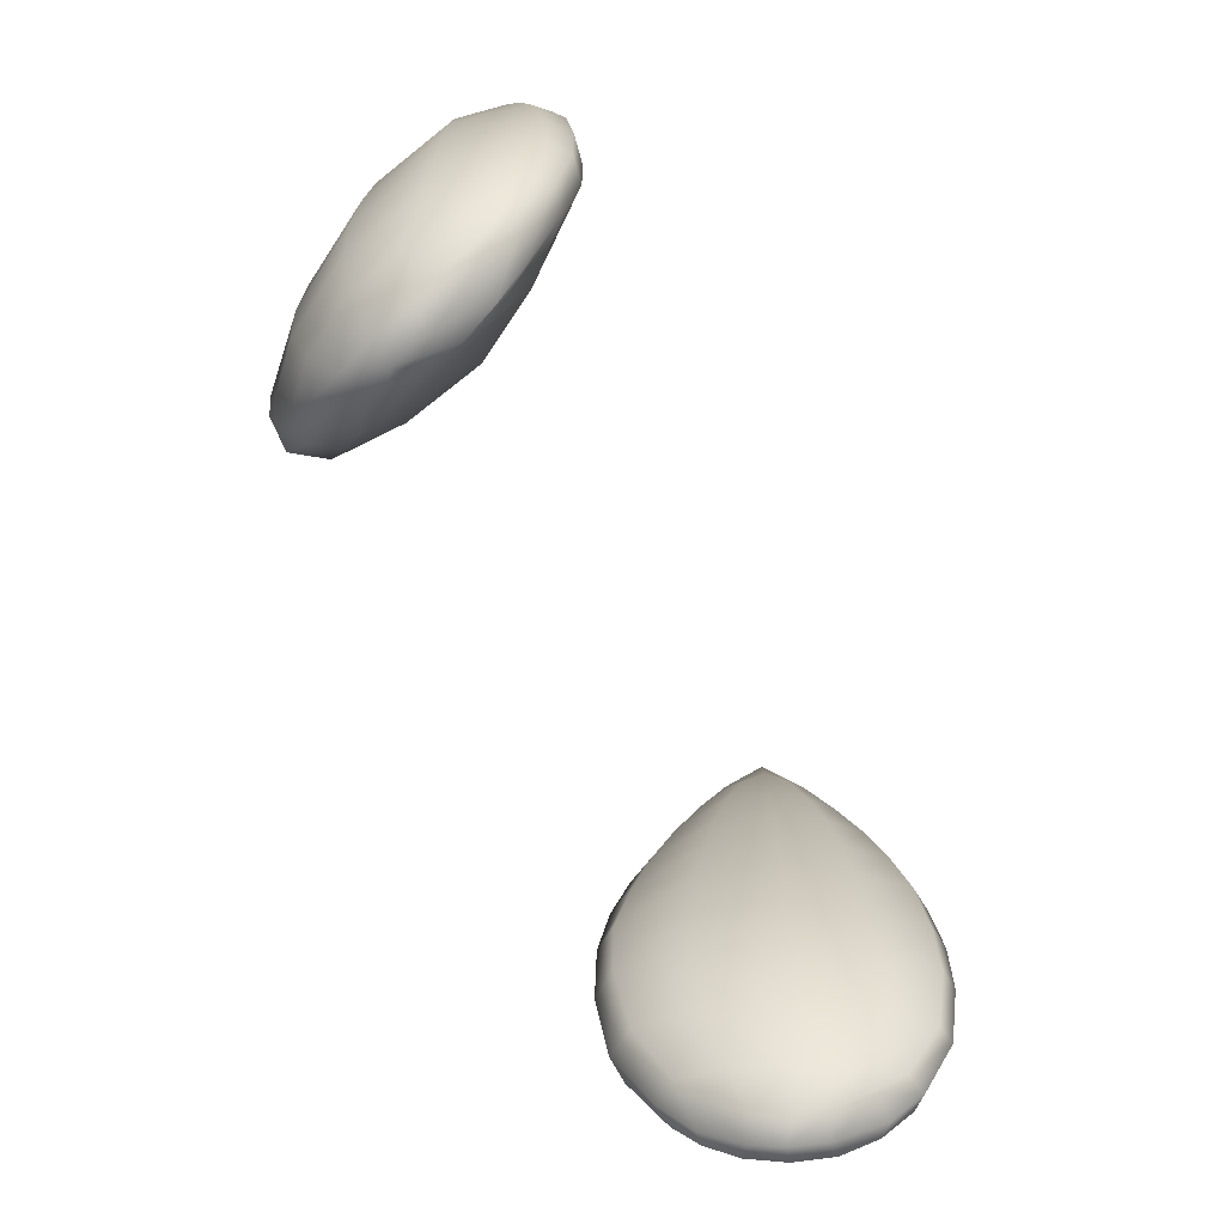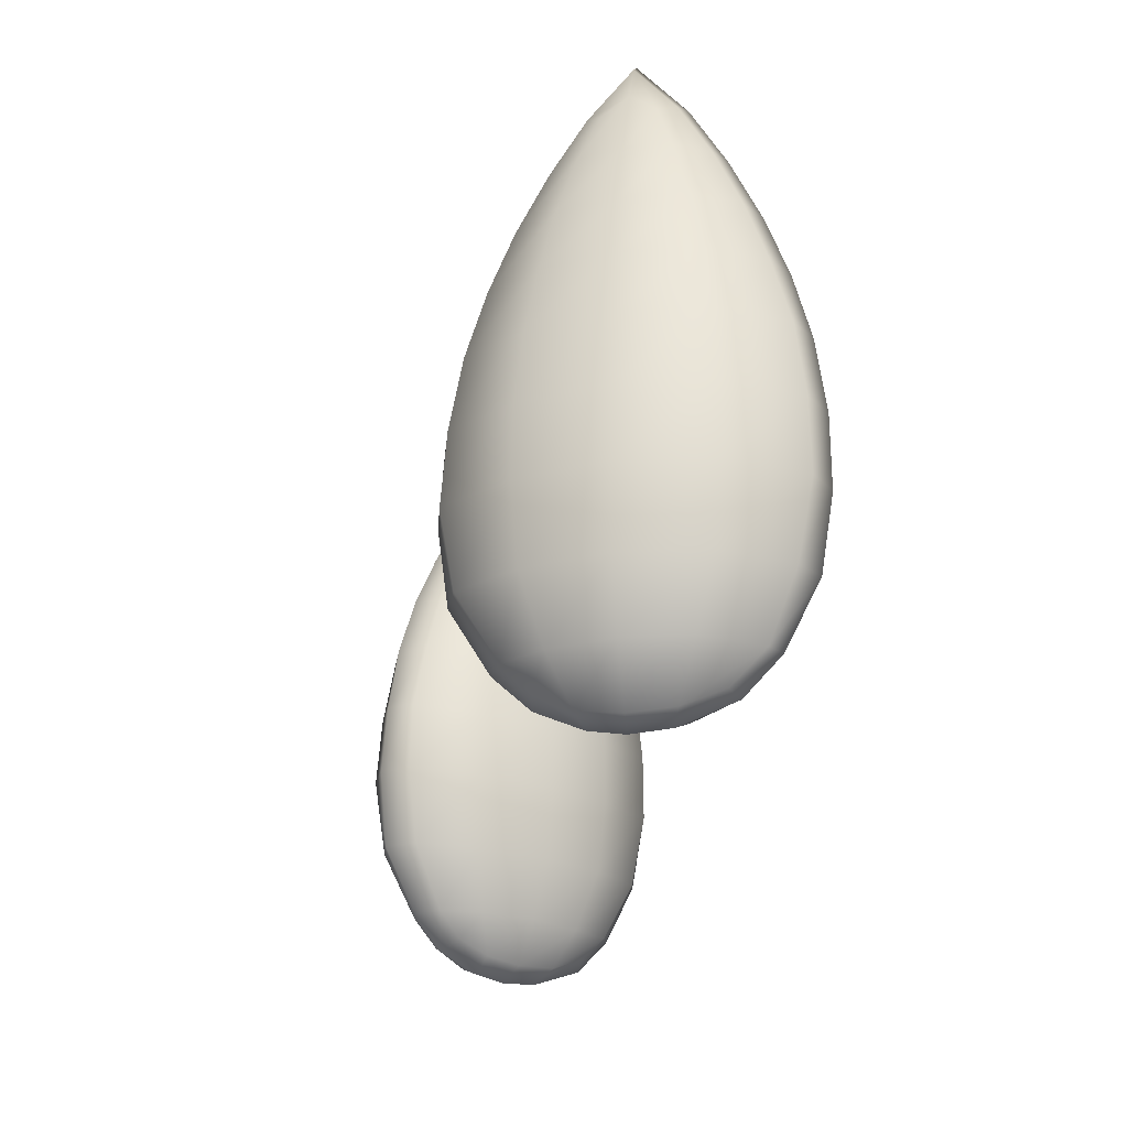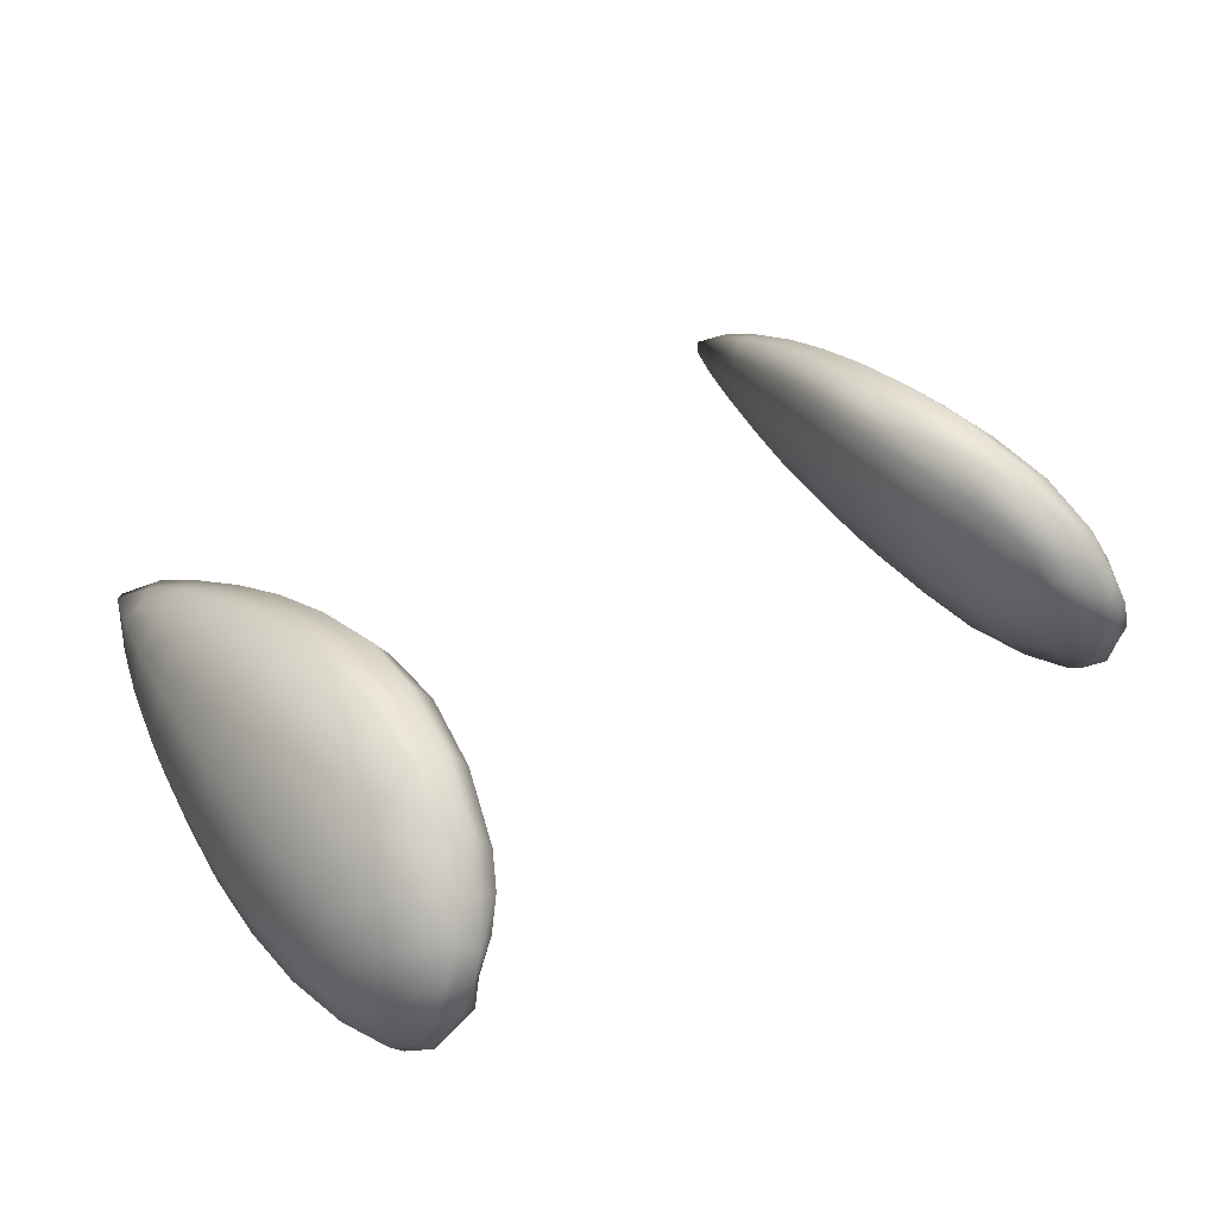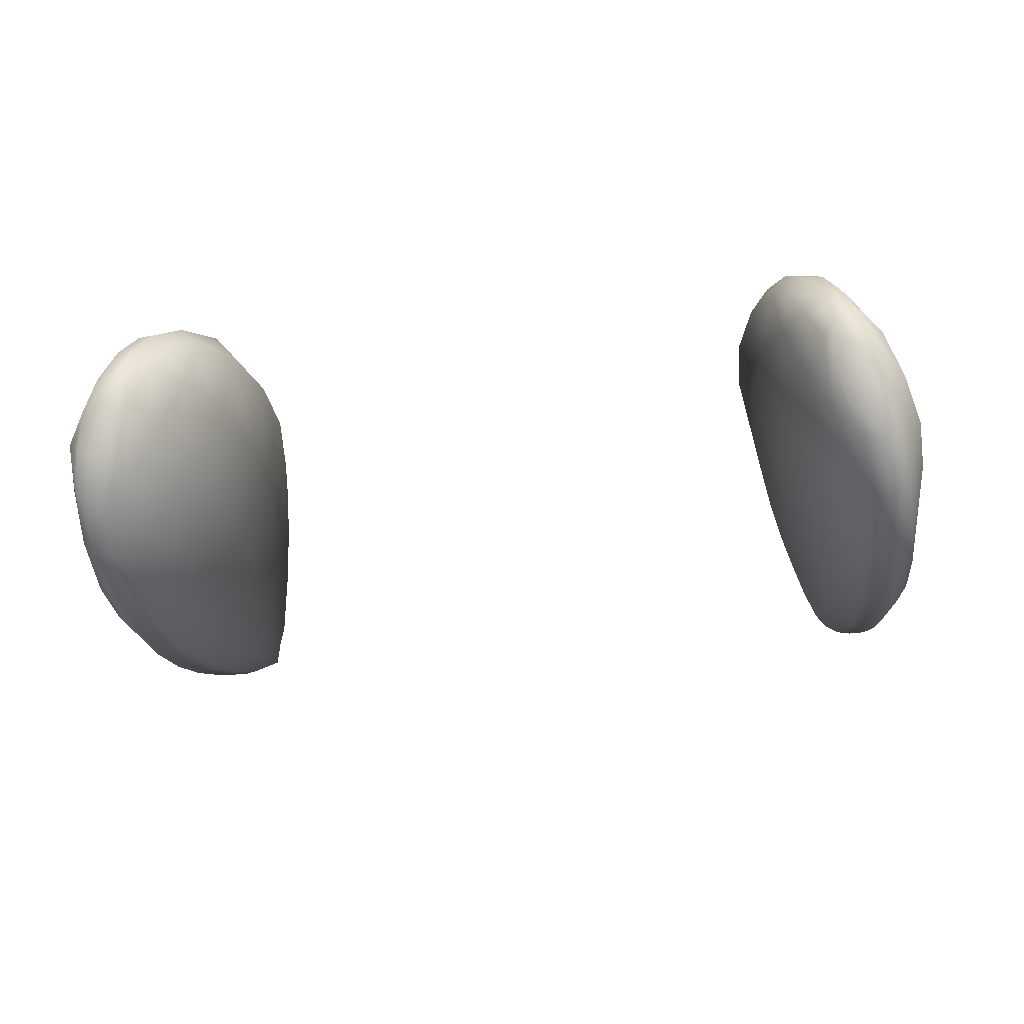
<metadata>
{"format":"obj","ext":"obj","renderer":"f3d","projection":"perspective","resolution":1024,"background":"white","views":[{"elev":-65.4,"azim":114.0,"up":"+Y"},{"elev":-24.9,"azim":81.4,"up":"+Y"},{"elev":41.1,"azim":-36.9,"up":"+Z"},{"elev":-31.5,"azim":8.3,"up":"+Z"}]}
</metadata>
<code>
g pm0695_00_EyeSkin
v 0.1098 1.036 0.199
v 0.104 1.02 0.2124
v 0.1014 1.018 0.2085
v 0.09995 1.002 0.2223
v 0.09644 1.002 0.2167
v 0.09615 0.9842 0.2308
v 0.09206 0.984 0.2238
v 0.09272 0.9668 0.2375
v 0.08819 0.9665 0.2296
v 0.0896 0.948 0.2426
v 0.08478 0.948 0.2341
v 0.08725 0.9271 0.2457
v 0.08191 0.9268 0.2381
v 0.08916 0.9064 0.247
v 0.08268 0.9057 0.2387
v 0.09342 0.8829 0.2445
v 0.08755 0.8827 0.2356
v 0.09925 0.8635 0.2345
v 0.09419 0.8631 0.2268
v 0.1044 0.8532 0.2253
v 0.09857 0.8555 0.2201
v 0.1094 0.8473 0.2134
v 0.1031 0.8517 0.2107
v 0.1128 0.8456 0.2044
v 0.09673 0.8639 0.213
v 0.08875 0.8823 0.2154
v 0.08546 0.9053 0.2161
v 0.08599 0.9262 0.2158
v 0.08741 0.9473 0.2142
v 0.08974 0.9661 0.2122
v 0.09259 0.9837 0.2098
v 0.0964 1.001 0.2065
v 0.1004 1.016 0.203
v 0.1038 1.022 0.1963
v 0.09984 1.001 0.1943
v 0.09704 0.9834 0.1931
v 0.09529 0.9658 0.1923
v 0.09356 0.947 0.1916
v 0.1071 1.033 0.1977
v 0.1063 1.016 0.1894
v 0.1109 1.018 0.1867
v 0.1153 1.019 0.1863
v 0.1061 1.001 0.1843
v 0.1133 1.001 0.178
v 0.1195 1.001 0.1772
v 0.1056 0.9833 0.1794
v 0.1145 0.9834 0.1706
v 0.1224 0.9836 0.1695
v 0.1055 0.9657 0.1763
v 0.1154 0.9659 0.1649
v 0.1243 0.9661 0.1634
v 0.1053 0.9468 0.1736
v 0.1163 0.9471 0.1599
v 0.1255 0.9474 0.1588
v 0.09326 0.9258 0.1916
v 0.1177 0.926 0.1574
v 0.126 0.9264 0.1562
v 0.1058 0.9257 0.1723
v 0.09295 0.9049 0.1916
v 0.1185 0.905 0.1571
v 0.1258 0.9056 0.1561
v 0.1057 0.9048 0.1722
v 0.09491 0.8819 0.1928
v 0.1193 0.8819 0.1613
v 0.1262 0.8826 0.16
v 0.1066 0.8818 0.1747
v 0.1029 0.8642 0.1962
v 0.1167 0.8626 0.1713
v 0.1242 0.8632 0.1694
v 0.1096 0.863 0.1816
v 0.1083 0.8503 0.2
v 0.1099 0.8503 0.1889
v 0.1164 0.8465 0.1939
v 0.1138 0.8546 0.1791
v 0.1212 0.8524 0.1791
v -0.1098 1.036 0.199
v -0.1014 1.018 0.2085
v -0.104 1.02 0.2124
v -0.09995 1.002 0.2223
v -0.09644 1.002 0.2167
v -0.09615 0.9842 0.2308
v -0.09206 0.984 0.2238
v -0.09272 0.9668 0.2375
v -0.08819 0.9665 0.2296
v -0.0896 0.948 0.2426
v -0.08478 0.948 0.2341
v -0.08725 0.9271 0.2457
v -0.08191 0.9268 0.2381
v -0.08916 0.9064 0.247
v -0.08268 0.9057 0.2387
v -0.09342 0.8829 0.2445
v -0.08755 0.8827 0.2356
v -0.09925 0.8635 0.2345
v -0.09419 0.8631 0.2268
v -0.1044 0.8532 0.2253
v -0.09857 0.8555 0.2201
v -0.1094 0.8473 0.2134
v -0.1031 0.8517 0.2107
v -0.1128 0.8456 0.2044
v -0.09673 0.8639 0.213
v -0.08875 0.8823 0.2154
v -0.08546 0.9053 0.2161
v -0.08599 0.9262 0.2158
v -0.08741 0.9473 0.2142
v -0.08974 0.9661 0.2122
v -0.09259 0.9837 0.2098
v -0.0964 1.001 0.2065
v -0.1004 1.016 0.203
v -0.1038 1.022 0.1963
v -0.09984 1.001 0.1943
v -0.09704 0.9834 0.1931
v -0.09529 0.9658 0.1923
v -0.09356 0.947 0.1916
v -0.1071 1.033 0.1977
v -0.1063 1.016 0.1894
v -0.1109 1.018 0.1867
v -0.1153 1.019 0.1863
v -0.1061 1.001 0.1843
v -0.1133 1.001 0.178
v -0.1195 1.001 0.1772
v -0.1056 0.9833 0.1794
v -0.1145 0.9834 0.1706
v -0.1224 0.9836 0.1695
v -0.1055 0.9657 0.1763
v -0.1154 0.9659 0.1649
v -0.1243 0.9661 0.1634
v -0.1053 0.9468 0.1736
v -0.1163 0.9471 0.1599
v -0.1255 0.9474 0.1588
v -0.09326 0.9258 0.1916
v -0.1177 0.926 0.1574
v -0.126 0.9264 0.1562
v -0.1058 0.9257 0.1723
v -0.09295 0.9049 0.1916
v -0.1185 0.905 0.1571
v -0.1258 0.9056 0.1561
v -0.1057 0.9048 0.1722
v -0.09491 0.8819 0.1928
v -0.1193 0.8819 0.1613
v -0.1262 0.8826 0.16
v -0.1066 0.8818 0.1747
v -0.1029 0.8642 0.1962
v -0.1167 0.8626 0.1713
v -0.1242 0.8632 0.1694
v -0.1096 0.863 0.1816
v -0.1083 0.8503 0.2
v -0.1099 0.8503 0.1889
v -0.1164 0.8465 0.1939
v -0.1138 0.8546 0.1791
v -0.1212 0.8524 0.1791
v 0.1098 1.036 0.199
v 0.1086 1.019 0.2122
v 0.104 1.02 0.2124
v 0.09995 1.002 0.2223
v 0.1063 1.002 0.2219
v 0.09615 0.9842 0.2308
v 0.1045 0.9844 0.2304
v 0.09272 0.9668 0.2375
v 0.1028 0.967 0.2372
v 0.0896 0.948 0.2426
v 0.1016 0.9483 0.2427
v 0.08725 0.9271 0.2457
v 0.1014 0.9272 0.2463
v 0.08916 0.9064 0.247
v 0.1013 0.9063 0.2479
v 0.09342 0.8829 0.2445
v 0.103 0.8832 0.2442
v 0.09925 0.8635 0.2345
v 0.1074 0.8636 0.2334
v 0.1044 0.8532 0.2253
v 0.1102 0.8553 0.2263
v 0.1094 0.8473 0.2134
v 0.1144 0.8501 0.2172
v 0.1128 0.8456 0.2044
v 0.1176 0.8636 0.2244
v 0.1181 0.8833 0.2308
v 0.1179 0.9064 0.2327
v 0.1175 0.9272 0.2321
v 0.1167 0.9483 0.2296
v 0.1159 0.967 0.2259
v 0.1154 0.9845 0.2217
v 0.1146 1.002 0.2158
v 0.1137 1.016 0.2097
v 0.1164 1.022 0.2024
v 0.1211 1.002 0.2049
v 0.1246 0.9844 0.2067
v 0.1271 0.9669 0.2081
v 0.1296 0.9482 0.2095
v 0.1125 1.033 0.2004
v 0.12 1.016 0.196
v 0.1181 1.018 0.19
v 0.1153 1.019 0.1863
v 0.1248 1.002 0.1929
v 0.1233 1.002 0.1823
v 0.1195 1.001 0.1772
v 0.1294 0.9841 0.1899
v 0.1273 0.9838 0.1756
v 0.1224 0.9836 0.1695
v 0.1326 0.9666 0.1879
v 0.1299 0.9664 0.1702
v 0.1243 0.9661 0.1634
v 0.1356 0.9478 0.1863
v 0.132 0.9477 0.1655
v 0.1255 0.9474 0.1588
v 0.1314 0.9271 0.2106
v 0.1332 0.9267 0.1632
v 0.126 0.9264 0.1562
v 0.1377 0.9267 0.1856
v 0.132 0.9062 0.211
v 0.1329 0.9059 0.1628
v 0.1258 0.9056 0.1561
v 0.1383 0.9058 0.1857
v 0.131 0.8831 0.2107
v 0.1312 0.8829 0.1669
v 0.1262 0.8826 0.16
v 0.137 0.8828 0.1875
v 0.1271 0.8635 0.2089
v 0.1282 0.8632 0.174
v 0.1242 0.8632 0.1694
v 0.1321 0.8632 0.1916
v 0.1194 0.8483 0.206
v 0.1233 0.8491 0.1943
v 0.1164 0.8465 0.1939
v 0.1255 0.8533 0.1831
v 0.1212 0.8524 0.1791
v -0.1098 1.036 0.199
v -0.104 1.02 0.2124
v -0.1086 1.019 0.2122
v -0.09995 1.002 0.2223
v -0.1063 1.002 0.2219
v -0.09615 0.9842 0.2308
v -0.1045 0.9844 0.2304
v -0.09272 0.9668 0.2375
v -0.1028 0.967 0.2372
v -0.0896 0.948 0.2426
v -0.1016 0.9483 0.2427
v -0.08725 0.9271 0.2457
v -0.1014 0.9272 0.2463
v -0.08916 0.9064 0.247
v -0.1013 0.9063 0.2479
v -0.09342 0.8829 0.2445
v -0.103 0.8832 0.2442
v -0.09925 0.8635 0.2345
v -0.1074 0.8636 0.2334
v -0.1044 0.8532 0.2253
v -0.1102 0.8553 0.2263
v -0.1094 0.8473 0.2134
v -0.1144 0.8501 0.2172
v -0.1128 0.8456 0.2044
v -0.1176 0.8636 0.2244
v -0.1181 0.8833 0.2308
v -0.1179 0.9064 0.2327
v -0.1175 0.9272 0.2321
v -0.1167 0.9483 0.2296
v -0.1159 0.967 0.2259
v -0.1154 0.9845 0.2217
v -0.1146 1.002 0.2158
v -0.1137 1.016 0.2097
v -0.1164 1.022 0.2024
v -0.1211 1.002 0.2049
v -0.1246 0.9844 0.2067
v -0.1271 0.9669 0.2081
v -0.1296 0.9482 0.2095
v -0.1125 1.033 0.2004
v -0.12 1.016 0.196
v -0.1181 1.018 0.19
v -0.1153 1.019 0.1863
v -0.1248 1.002 0.1929
v -0.1233 1.002 0.1823
v -0.1195 1.001 0.1772
v -0.1294 0.9841 0.1899
v -0.1273 0.9838 0.1756
v -0.1224 0.9836 0.1695
v -0.1326 0.9666 0.1879
v -0.1299 0.9664 0.1702
v -0.1243 0.9661 0.1634
v -0.1356 0.9478 0.1863
v -0.132 0.9477 0.1655
v -0.1255 0.9474 0.1588
v -0.1314 0.9271 0.2106
v -0.1332 0.9267 0.1632
v -0.126 0.9264 0.1562
v -0.1377 0.9267 0.1856
v -0.132 0.9062 0.211
v -0.1329 0.9059 0.1628
v -0.1258 0.9056 0.1561
v -0.1383 0.9058 0.1857
v -0.131 0.8831 0.2107
v -0.1312 0.8829 0.1669
v -0.1262 0.8826 0.16
v -0.137 0.8828 0.1875
v -0.1271 0.8635 0.2089
v -0.1282 0.8632 0.174
v -0.1242 0.8632 0.1694
v -0.1321 0.8632 0.1916
v -0.1194 0.8483 0.206
v -0.1233 0.8491 0.1943
v -0.1164 0.8465 0.1939
v -0.1255 0.8533 0.1831
v -0.1212 0.8524 0.1791
g pm0695_00_EyeSkin_0
f 3 2 1
f 2 3 4
f 3 5 4
f 4 5 6
f 5 7 6
f 6 7 8
f 7 9 8
f 8 9 10
f 9 11 10
f 10 11 12
f 11 13 12
f 12 13 14
f 13 15 14
f 14 15 16
f 15 17 16
f 16 17 18
f 17 19 18
f 18 19 20
f 19 21 20
f 22 20 21
f 23 22 21
f 24 22 23
f 19 25 21
f 25 23 21
f 17 26 19
f 26 25 19
f 15 27 17
f 27 26 17
f 13 28 15
f 28 27 15
f 29 28 13
f 11 29 13
f 30 29 11
f 9 30 11
f 31 30 9
f 7 31 9
f 32 31 7
f 5 32 7
f 33 32 5
f 3 33 5
f 33 34 32
f 34 33 3
f 32 35 31
f 34 35 32
f 31 36 30
f 35 36 31
f 30 37 29
f 36 37 30
f 29 38 28
f 37 38 29
f 39 34 3
f 39 3 1
f 34 40 35
f 40 34 39
f 41 39 1
f 41 40 39
f 42 41 1
f 40 43 35
f 35 43 36
f 40 41 43
f 41 42 44
f 41 44 43
f 42 45 44
f 43 46 36
f 36 46 37
f 43 44 46
f 44 45 47
f 44 47 46
f 45 48 47
f 46 49 37
f 46 47 49
f 37 49 38
f 47 48 50
f 47 50 49
f 48 51 50
f 49 52 38
f 49 50 52
f 50 51 53
f 50 53 52
f 51 54 53
f 38 52 55
f 38 55 28
f 28 55 27
f 53 54 56
f 54 57 56
f 52 53 58
f 52 58 55
f 53 56 58
f 55 59 27
f 55 58 59
f 27 59 26
f 56 57 60
f 57 61 60
f 58 56 62
f 58 62 59
f 56 60 62
f 59 63 26
f 59 62 63
f 26 63 25
f 60 61 64
f 61 65 64
f 62 60 66
f 62 66 63
f 60 64 66
f 63 67 25
f 63 66 67
f 25 67 23
f 64 65 68
f 65 69 68
f 66 64 70
f 66 70 67
f 64 68 70
f 67 71 23
f 67 70 71
f 71 24 23
f 70 72 71
f 24 71 72
f 70 68 72
f 73 24 72
f 68 69 74
f 68 74 72
f 73 72 74
f 69 75 74
f 75 73 74
f 78 77 76
f 77 78 79
f 80 77 79
f 80 79 81
f 82 80 81
f 82 81 83
f 84 82 83
f 84 83 85
f 86 84 85
f 86 85 87
f 88 86 87
f 88 87 89
f 90 88 89
f 90 89 91
f 92 90 91
f 92 91 93
f 94 92 93
f 94 93 95
f 96 94 95
f 95 97 96
f 97 98 96
f 97 99 98
f 100 94 96
f 98 100 96
f 101 92 94
f 100 101 94
f 102 90 92
f 101 102 92
f 103 88 90
f 102 103 90
f 103 104 88
f 104 86 88
f 104 105 86
f 105 84 86
f 105 106 84
f 106 82 84
f 106 107 82
f 107 80 82
f 107 108 80
f 108 77 80
f 109 108 107
f 108 109 77
f 110 107 106
f 110 109 107
f 111 106 105
f 111 110 106
f 112 105 104
f 112 111 105
f 113 104 103
f 113 112 104
f 109 114 77
f 77 114 76
f 115 109 110
f 109 115 114
f 114 116 76
f 115 116 114
f 116 117 76
f 118 115 110
f 118 110 111
f 116 115 118
f 117 116 119
f 119 116 118
f 120 117 119
f 121 118 111
f 121 111 112
f 119 118 121
f 120 119 122
f 122 119 121
f 123 120 122
f 124 121 112
f 122 121 124
f 124 112 113
f 123 122 125
f 125 122 124
f 126 123 125
f 127 124 113
f 125 124 127
f 126 125 128
f 128 125 127
f 129 126 128
f 127 113 130
f 130 113 103
f 130 103 102
f 129 128 131
f 132 129 131
f 128 127 133
f 133 127 130
f 131 128 133
f 134 130 102
f 133 130 134
f 134 102 101
f 132 131 135
f 136 132 135
f 131 133 137
f 137 133 134
f 135 131 137
f 138 134 101
f 137 134 138
f 138 101 100
f 136 135 139
f 140 136 139
f 135 137 141
f 141 137 138
f 139 135 141
f 142 138 100
f 141 138 142
f 142 100 98
f 140 139 143
f 144 140 143
f 139 141 145
f 145 141 142
f 143 139 145
f 146 142 98
f 145 142 146
f 99 146 98
f 147 145 146
f 146 99 147
f 143 145 147
f 99 148 147
f 144 143 149
f 149 143 147
f 147 148 149
f 150 144 149
f 148 150 149
f 153 152 151
f 152 153 154
f 155 152 154
f 155 154 156
f 157 155 156
f 157 156 158
f 159 157 158
f 159 158 160
f 161 159 160
f 161 160 162
f 163 161 162
f 163 162 164
f 165 163 164
f 165 164 166
f 167 165 166
f 167 166 168
f 169 167 168
f 169 168 170
f 171 169 170
f 170 172 171
f 172 173 171
f 172 174 173
f 175 169 171
f 173 175 171
f 176 167 169
f 175 176 169
f 177 165 167
f 176 177 167
f 178 163 165
f 177 178 165
f 178 179 163
f 179 161 163
f 179 180 161
f 180 159 161
f 180 181 159
f 181 157 159
f 181 182 157
f 182 155 157
f 182 183 155
f 183 152 155
f 184 183 182
f 183 184 152
f 185 182 181
f 185 184 182
f 186 181 180
f 186 185 181
f 187 180 179
f 187 186 180
f 188 179 178
f 188 187 179
f 184 189 152
f 152 189 151
f 190 184 185
f 184 190 189
f 189 191 151
f 190 191 189
f 191 192 151
f 193 190 185
f 193 185 186
f 191 190 193
f 192 191 194
f 194 191 193
f 195 192 194
f 196 193 186
f 196 186 187
f 194 193 196
f 195 194 197
f 197 194 196
f 198 195 197
f 199 196 187
f 197 196 199
f 199 187 188
f 198 197 200
f 200 197 199
f 201 198 200
f 202 199 188
f 200 199 202
f 201 200 203
f 203 200 202
f 204 201 203
f 202 188 205
f 205 188 178
f 205 178 177
f 204 203 206
f 207 204 206
f 203 202 208
f 208 202 205
f 206 203 208
f 209 205 177
f 208 205 209
f 209 177 176
f 207 206 210
f 211 207 210
f 206 208 212
f 212 208 209
f 210 206 212
f 213 209 176
f 212 209 213
f 213 176 175
f 211 210 214
f 215 211 214
f 210 212 216
f 216 212 213
f 214 210 216
f 217 213 175
f 216 213 217
f 217 175 173
f 215 214 218
f 219 215 218
f 214 216 220
f 220 216 217
f 218 214 220
f 221 217 173
f 220 217 221
f 174 221 173
f 222 220 221
f 221 174 222
f 218 220 222
f 174 223 222
f 219 218 224
f 224 218 222
f 222 223 224
f 225 219 224
f 223 225 224
f 228 227 226
f 227 228 229
f 228 230 229
f 229 230 231
f 230 232 231
f 231 232 233
f 232 234 233
f 233 234 235
f 234 236 235
f 235 236 237
f 236 238 237
f 237 238 239
f 238 240 239
f 239 240 241
f 240 242 241
f 241 242 243
f 242 244 243
f 243 244 245
f 244 246 245
f 247 245 246
f 248 247 246
f 249 247 248
f 244 250 246
f 250 248 246
f 242 251 244
f 251 250 244
f 240 252 242
f 252 251 242
f 238 253 240
f 253 252 240
f 254 253 238
f 236 254 238
f 255 254 236
f 234 255 236
f 256 255 234
f 232 256 234
f 257 256 232
f 230 257 232
f 258 257 230
f 228 258 230
f 258 259 257
f 259 258 228
f 257 260 256
f 259 260 257
f 256 261 255
f 260 261 256
f 255 262 254
f 261 262 255
f 254 263 253
f 262 263 254
f 264 259 228
f 264 228 226
f 259 265 260
f 265 259 264
f 266 264 226
f 266 265 264
f 267 266 226
f 265 268 260
f 260 268 261
f 265 266 268
f 266 267 269
f 266 269 268
f 267 270 269
f 268 271 261
f 261 271 262
f 268 269 271
f 269 270 272
f 269 272 271
f 270 273 272
f 271 274 262
f 271 272 274
f 262 274 263
f 272 273 275
f 272 275 274
f 273 276 275
f 274 277 263
f 274 275 277
f 275 276 278
f 275 278 277
f 276 279 278
f 263 277 280
f 263 280 253
f 253 280 252
f 278 279 281
f 279 282 281
f 277 278 283
f 277 283 280
f 278 281 283
f 280 284 252
f 280 283 284
f 252 284 251
f 281 282 285
f 282 286 285
f 283 281 287
f 283 287 284
f 281 285 287
f 284 288 251
f 284 287 288
f 251 288 250
f 285 286 289
f 286 290 289
f 287 285 291
f 287 291 288
f 285 289 291
f 288 292 250
f 288 291 292
f 250 292 248
f 289 290 293
f 290 294 293
f 291 289 295
f 291 295 292
f 289 293 295
f 292 296 248
f 292 295 296
f 296 249 248
f 295 297 296
f 249 296 297
f 295 293 297
f 298 249 297
f 293 294 299
f 293 299 297
f 298 297 299
f 294 300 299
f 300 298 299

</code>
